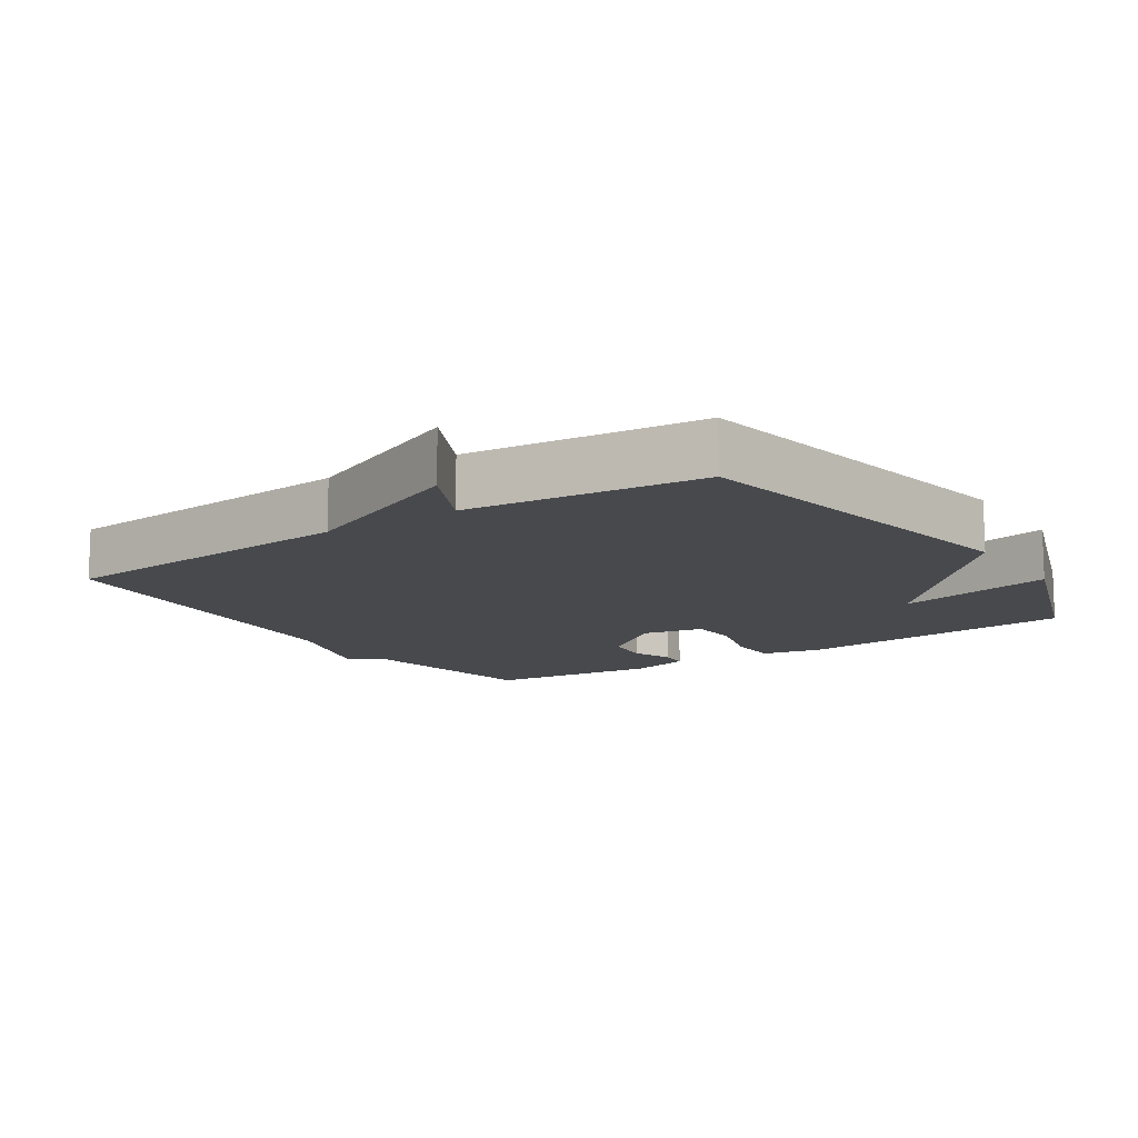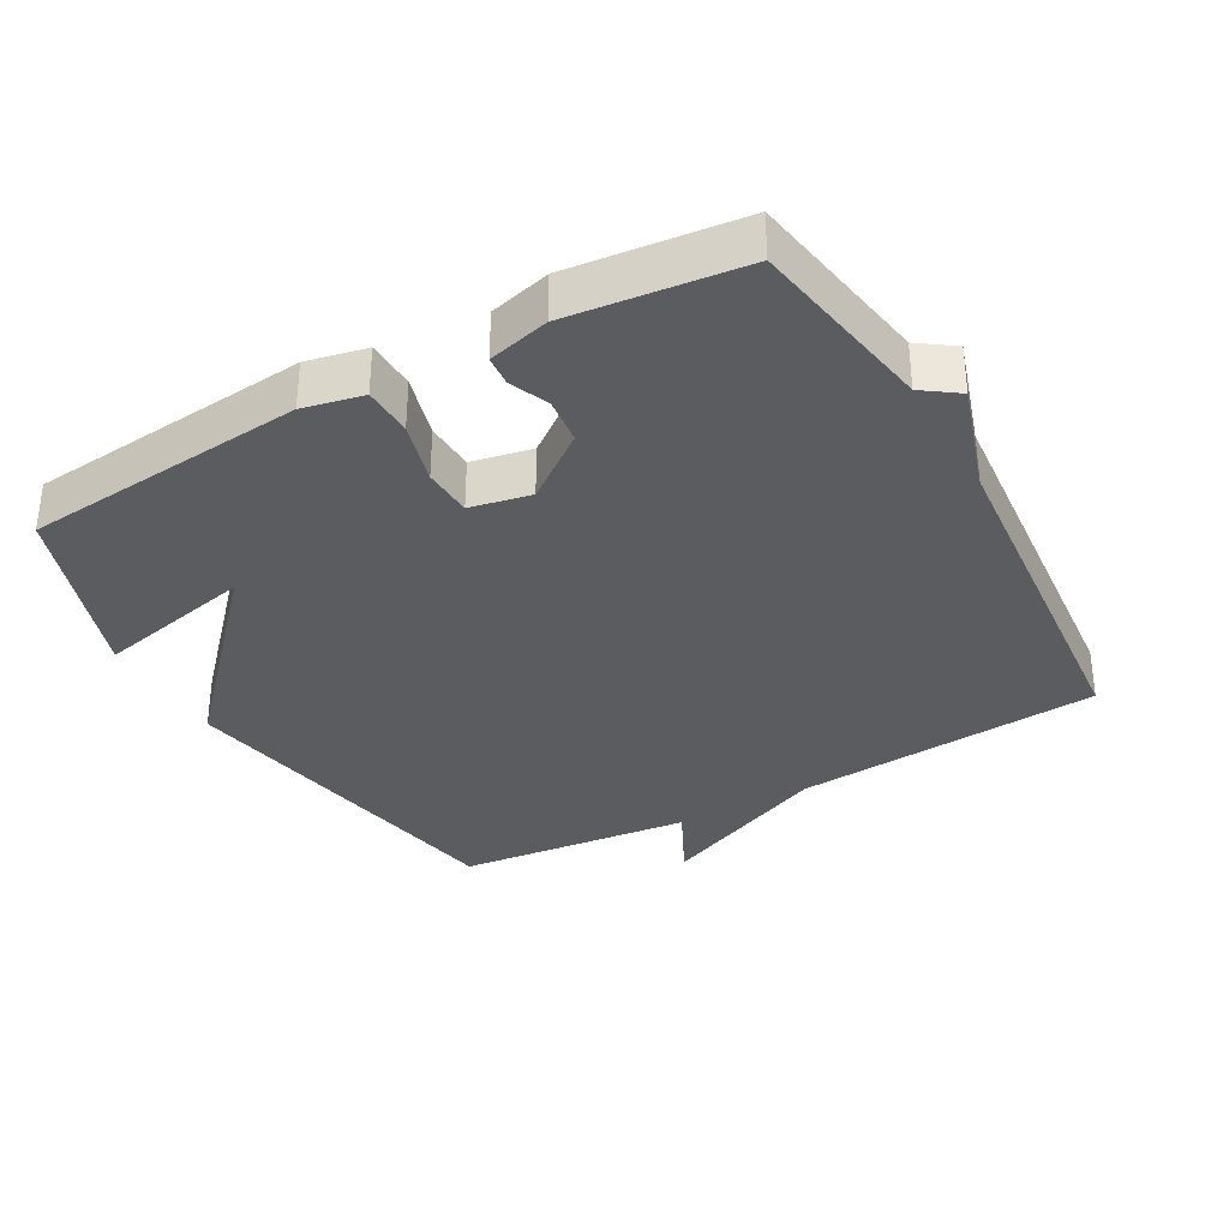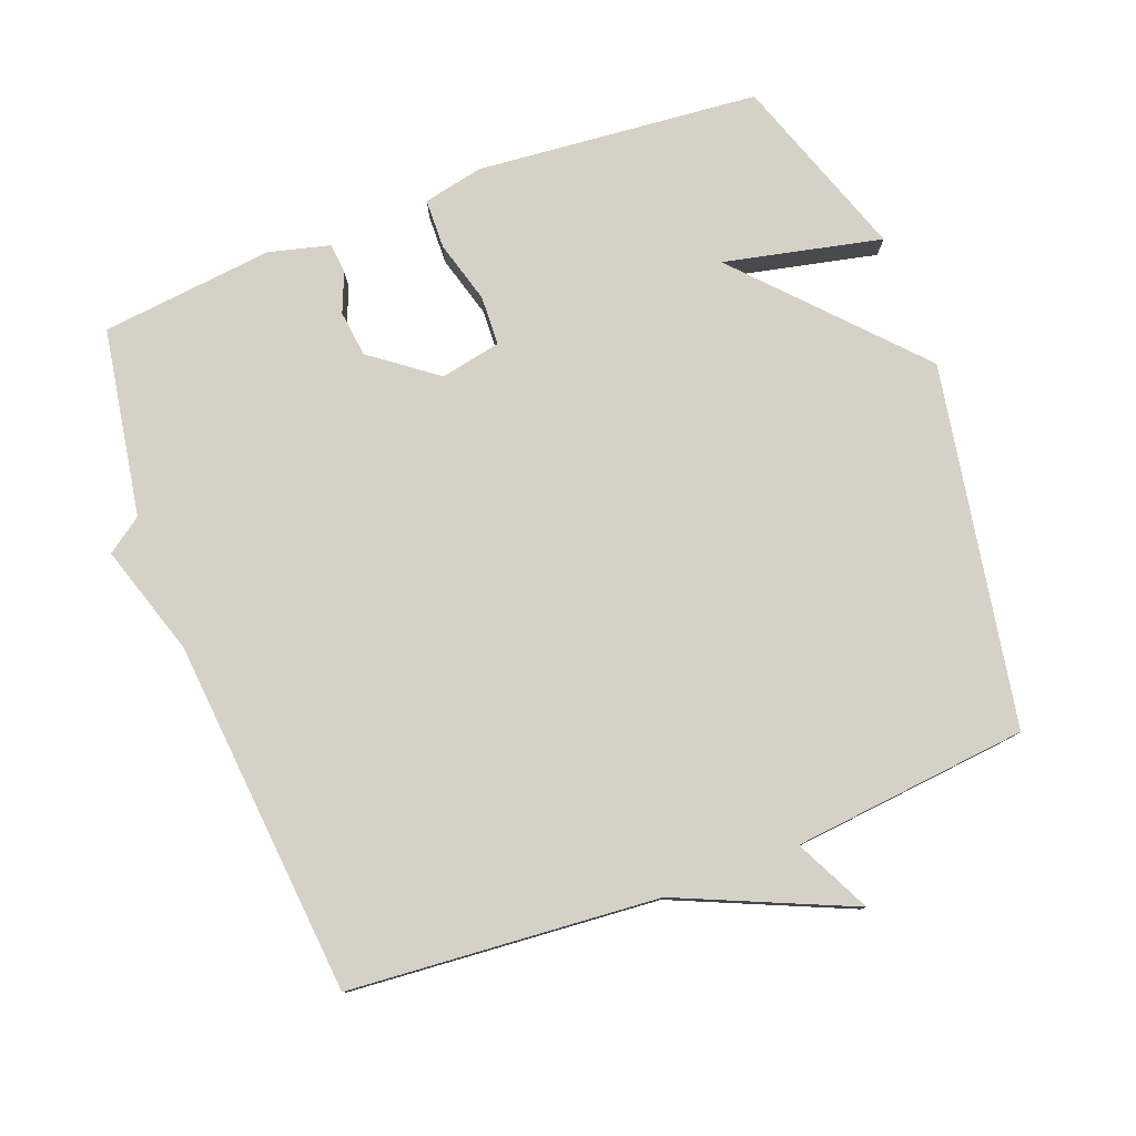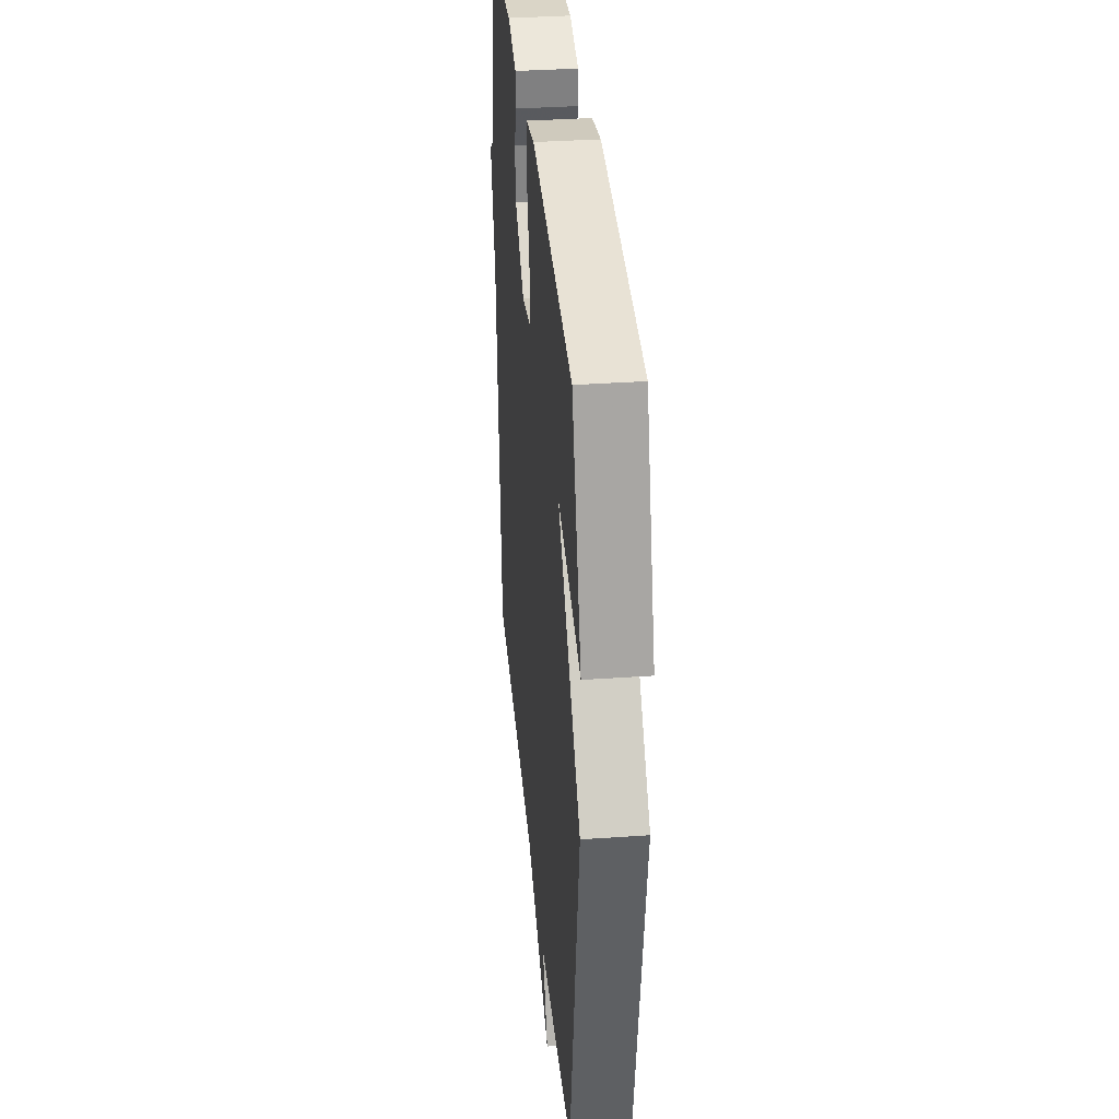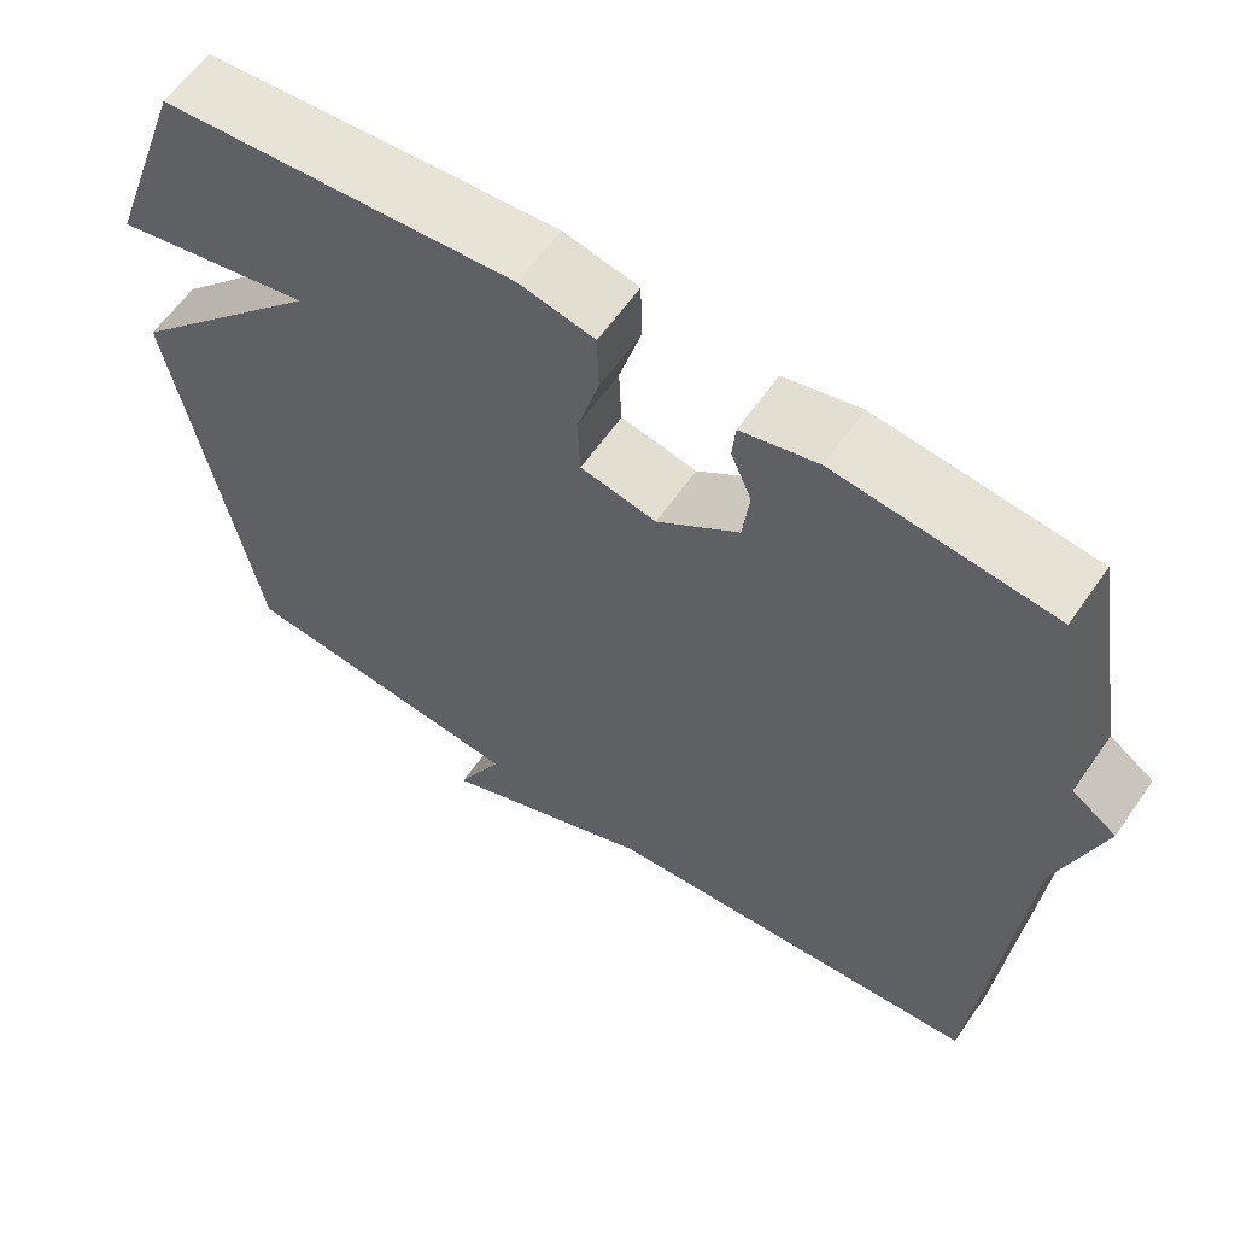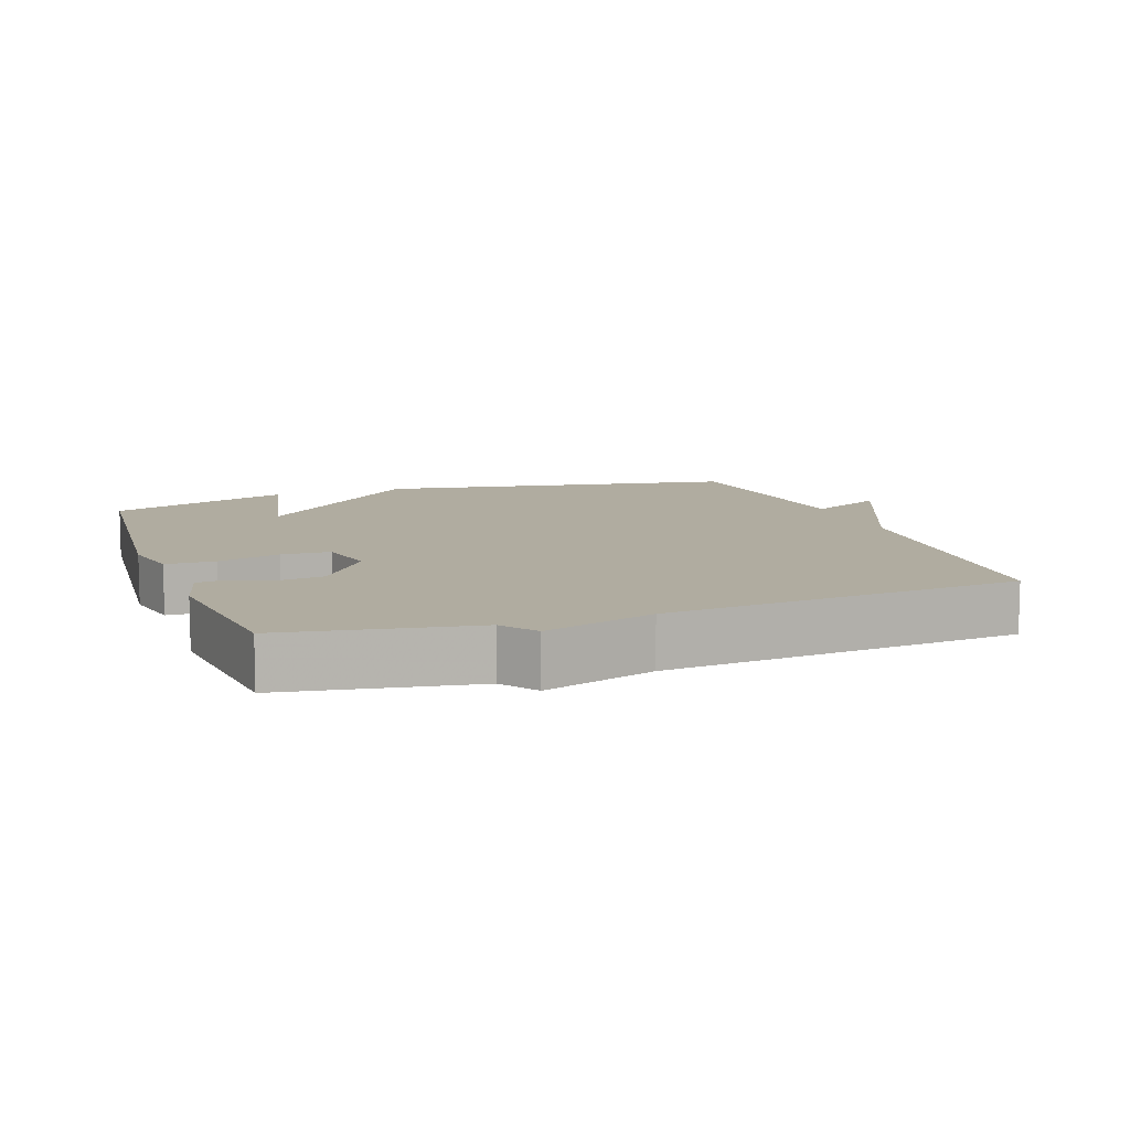
<metadata>
{"format":"obj","ext":"obj","renderer":"f3d","projection":"perspective","resolution":1024,"background":"white","views":[{"elev":-12.4,"azim":-146.3,"up":"+Y"},{"elev":-33.9,"azim":29.3,"up":"+Y"},{"elev":79.0,"azim":159.2,"up":"+Y"},{"elev":35.4,"azim":-95.3,"up":"+Z"},{"elev":61.2,"azim":34.7,"up":"+Z"},{"elev":9.9,"azim":70.4,"up":"+Y"}]}
</metadata>
<code>
v -0.5 0.07 -0.5
v -0.594 0.07 0.03
v -0.362 0.07 0.281
v -0.594 0.07 0.23
v -0.5 0.07 0.5
v -0.084 0.07 0.538
v 0.004 0.07 0.519
v 0.006 0.07 0.446
v -0.02 0.07 0.354
v -0.017 0.07 0.281
v 0.072 0.07 0.263
v 0.168 0.07 0.335
v 0.176 0.07 0.403
v 0.152 0.07 0.461
v 0.156 0.07 0.505
v 0.246 0.07 0.528
v 0.5 0.07 0.5
v 0.547 0.07 0.224
v 0.599 0.07 0.187
v 0.547 0.07 0.024
v 0.5 0.07 -0.5
v 0.046 0.07 -0.536
v -0.209 0.07 -0.647
v -0.154 0.07 -0.536
v -0.5 0 -0.5
v -0.594 0 0.03
v -0.362 0 0.281
v -0.594 0 0.23
v -0.5 0 0.5
v -0.084 0 0.538
v 0.004 0 0.519
v 0.006 0 0.446
v -0.02 0 0.354
v -0.017 0 0.281
v 0.072 0 0.263
v 0.168 0 0.335
v 0.176 0 0.403
v 0.152 0 0.461
v 0.156 0 0.505
v 0.246 0 0.528
v 0.5 0 0.5
v 0.547 0 0.224
v 0.599 0 0.187
v 0.547 0 0.024
v 0.5 0 -0.5
v 0.046 0 -0.536
v -0.209 0 -0.647
v -0.154 0 -0.536
f 22 23 24
f 1 2 3
f 24 1 3
f 22 24 3
f 21 22 3
f 20 21 3
f 18 19 20 3
f 16 17 18
f 15 16 18
f 14 15 18
f 13 14 18
f 12 13 18
f 11 12 18
f 11 18 3
f 10 11 3
f 9 10 3
f 8 9 3
f 6 7 8
f 5 6 8
f 4 5 8
f 3 4 8
f 48 47 46
f 27 26 25
f 27 25 48
f 27 48 46
f 27 46 45
f 27 45 44
f 27 44 43 42
f 42 41 40
f 42 40 39
f 42 39 38
f 42 38 37
f 42 37 36
f 42 36 35
f 27 42 35
f 27 35 34
f 27 34 33
f 27 33 32
f 32 31 30
f 32 30 29
f 32 29 28
f 32 28 27
f 1 25 26 2
f 2 26 27 3
f 3 27 28 4
f 4 28 29 5
f 5 29 30 6
f 6 30 31 7
f 7 31 32 8
f 8 32 33 9
f 9 33 34 10
f 10 34 35 11
f 11 35 36 12
f 12 36 37 13
f 13 37 38 14
f 14 38 39 15
f 15 39 40 16
f 16 40 41 17
f 17 41 42 18
f 18 42 43 19
f 19 43 44 20
f 20 44 45 21
f 21 45 46 22
f 22 46 47 23
f 23 47 48 24
f 24 48 25 1

</code>
